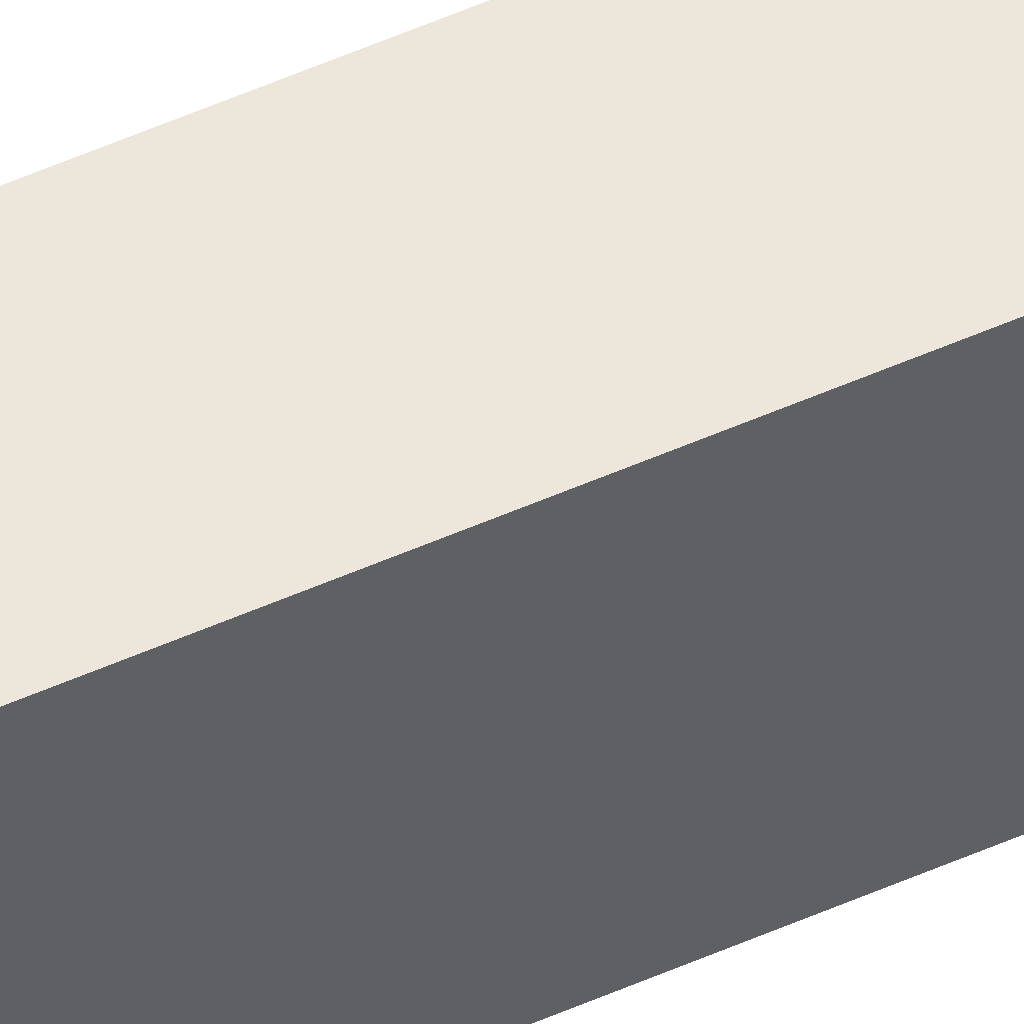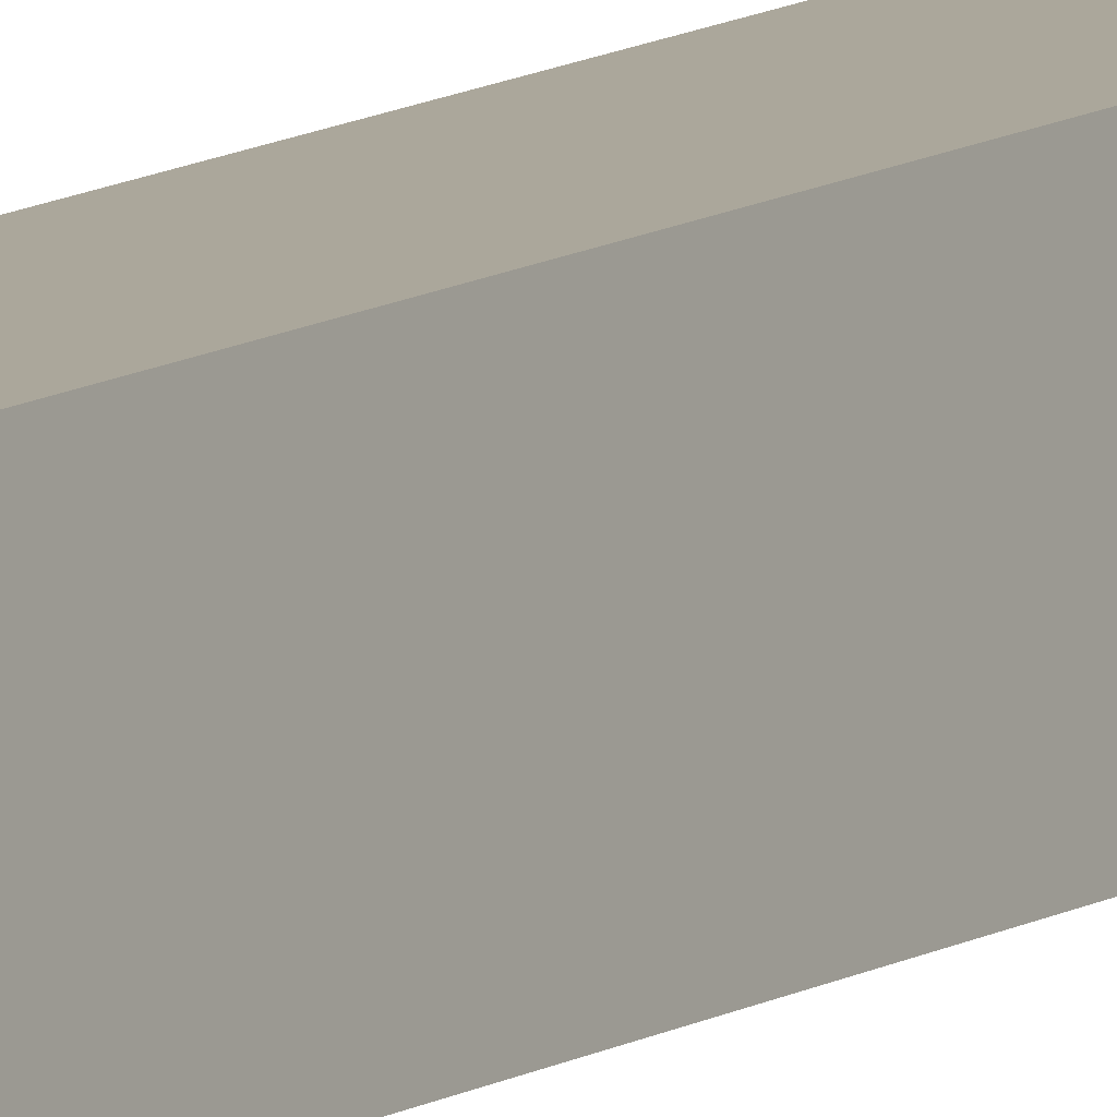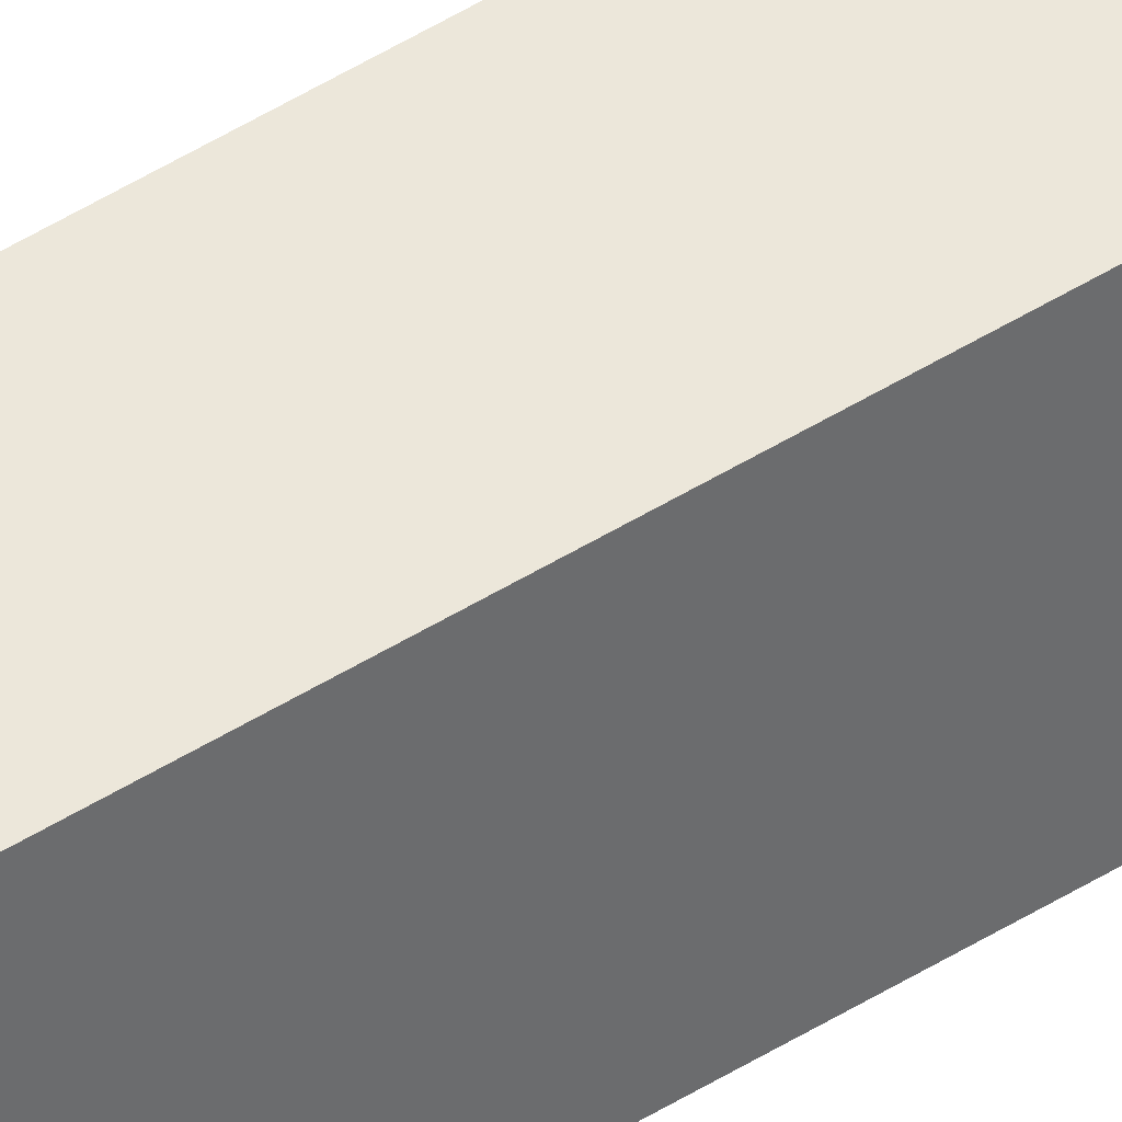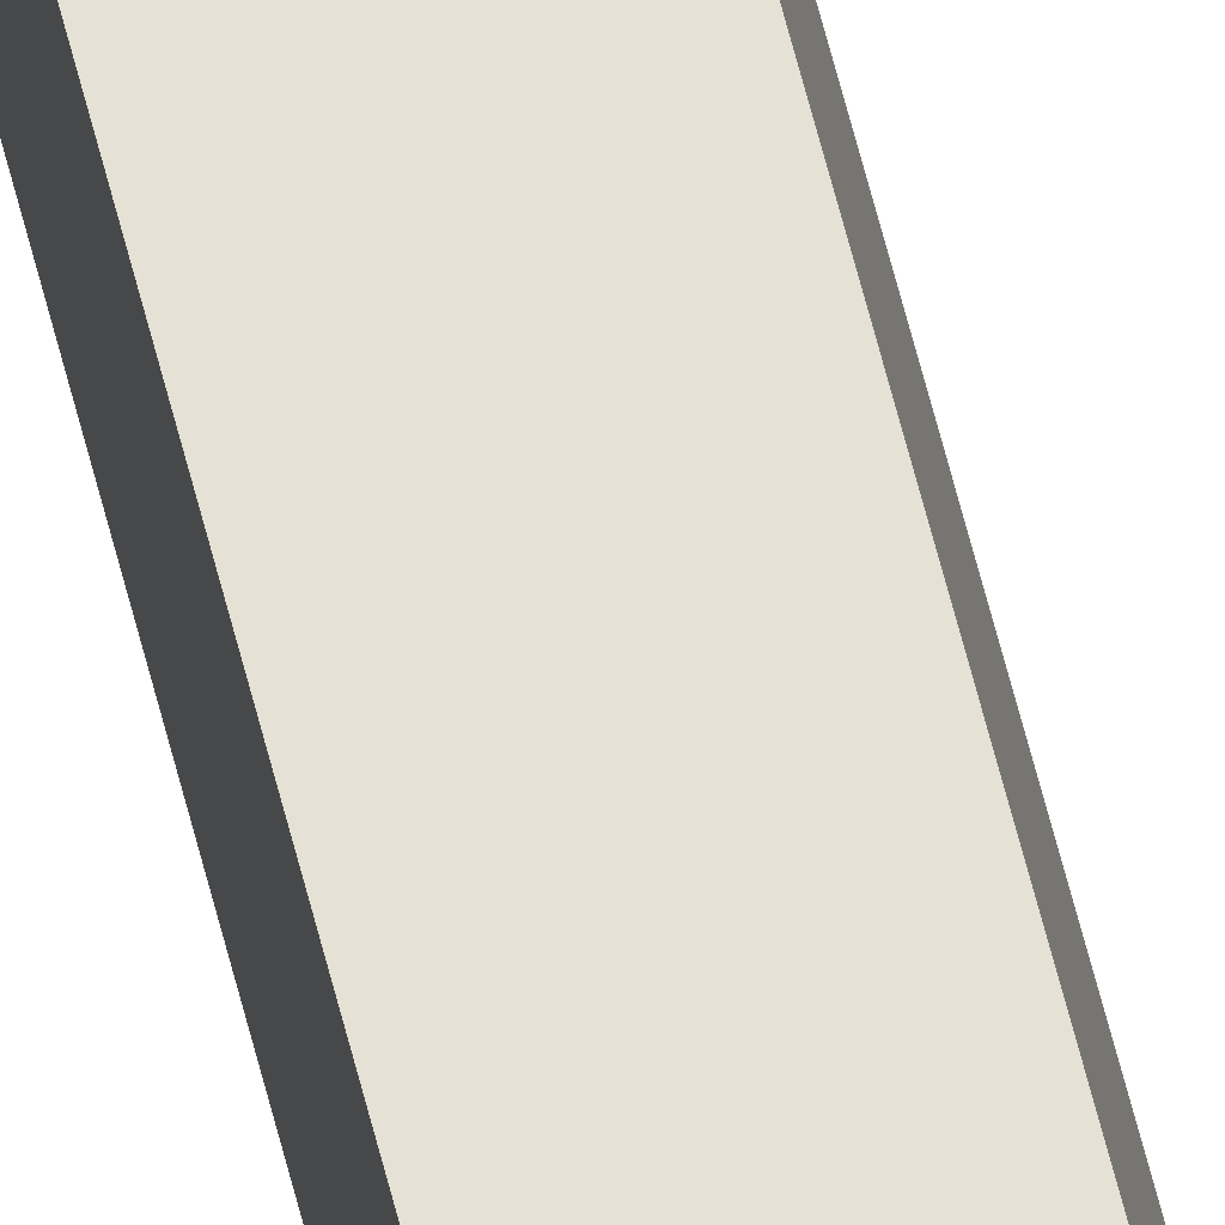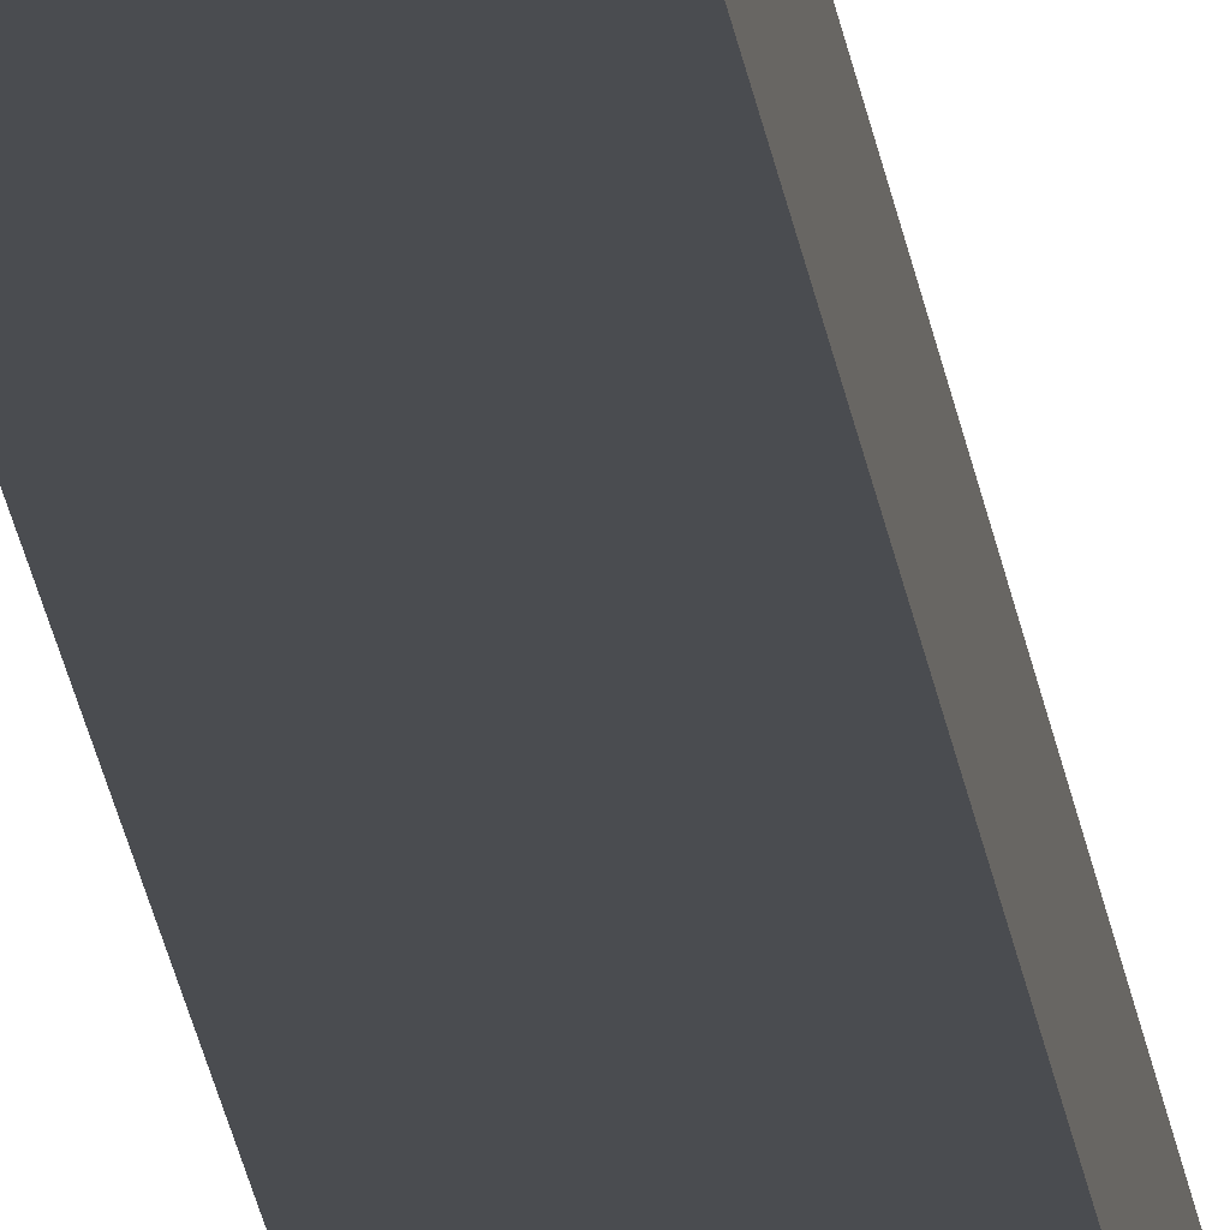
<metadata>
{"format":"obj","ext":"obj","renderer":"f3d","projection":"perspective","resolution":1024,"background":"white","views":[{"elev":53.5,"azim":64.6,"up":"+Z"},{"elev":8.1,"azim":26.5,"up":"+Z"},{"elev":50.8,"azim":55.9,"up":"+Z"},{"elev":64.4,"azim":-14.3,"up":"+Z"},{"elev":-14.7,"azim":4.7,"up":"+Z"}]}
</metadata>
<code>
g pb_Mesh391492
v -95 -160 -59
v -100 -160 -59
v -95 75 -59
v -100 75 -59
v -100 -160 -59
v -100 -160 -65
v -100 75 -59
v -100 75 -65
v -100 -160 -65
v -94 -160 -65
v -100 75 -65
v -94 75 -65
v -94 -160 -65
v -95 -160 -59
v -94 75 -65
v -95 75 -59
v -95 75 -59
v -100 75 -59
v -94 75 -65
v -100 75 -65
v -94 -160 -65
v -100 -160 -65
v -95 -160 -59
v -100 -160 -59
g pb_Mesh391492_0
f 3 2 1
f 3 4 2
f 7 6 5
f 7 8 6
f 11 10 9
f 11 12 10
f 15 14 13
f 15 16 14
f 19 18 17
f 19 20 18
f 23 22 21
f 23 24 22

</code>
